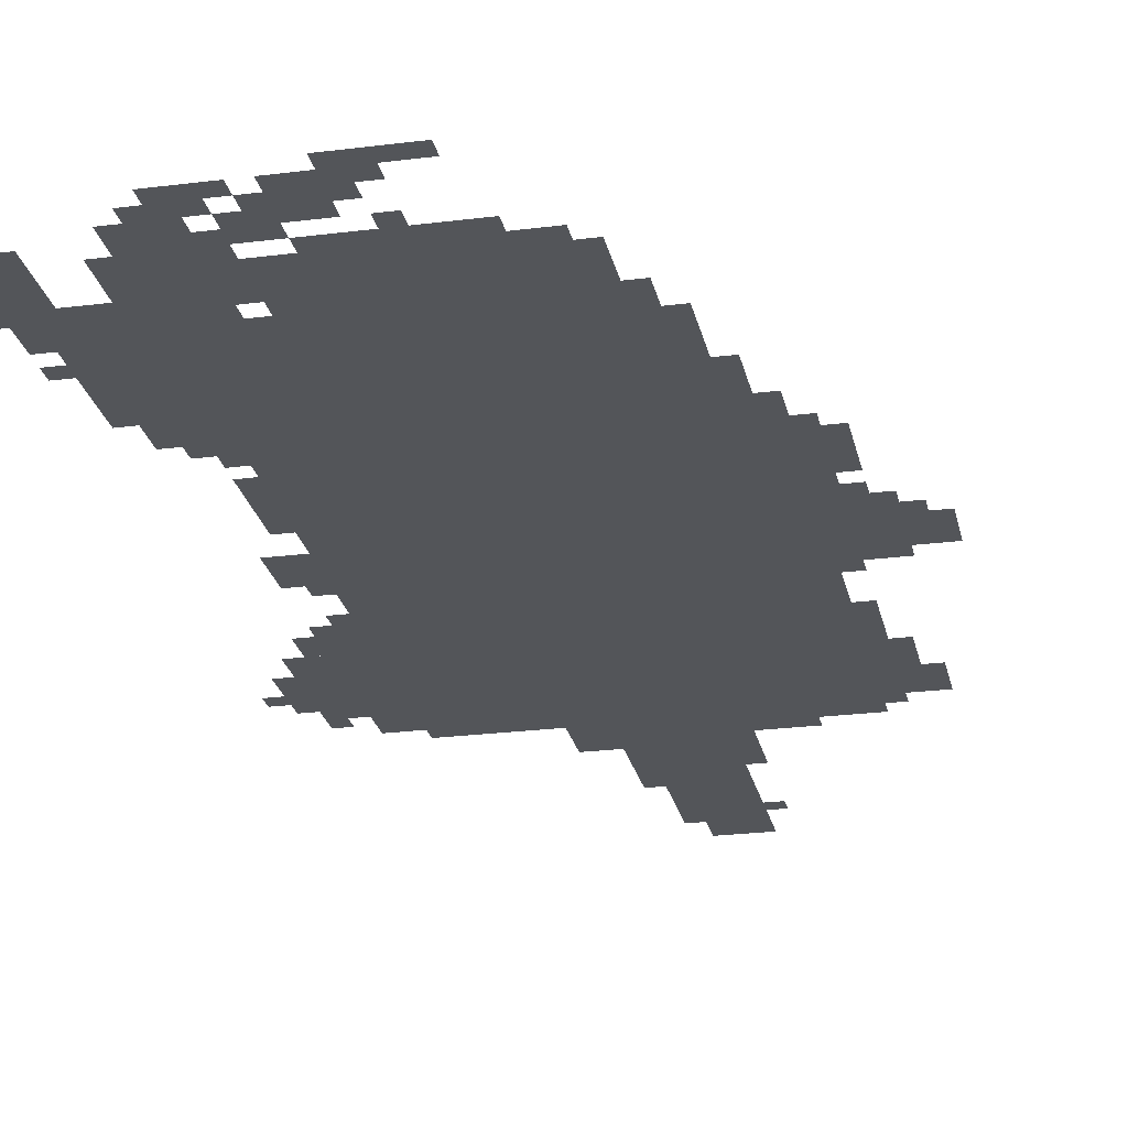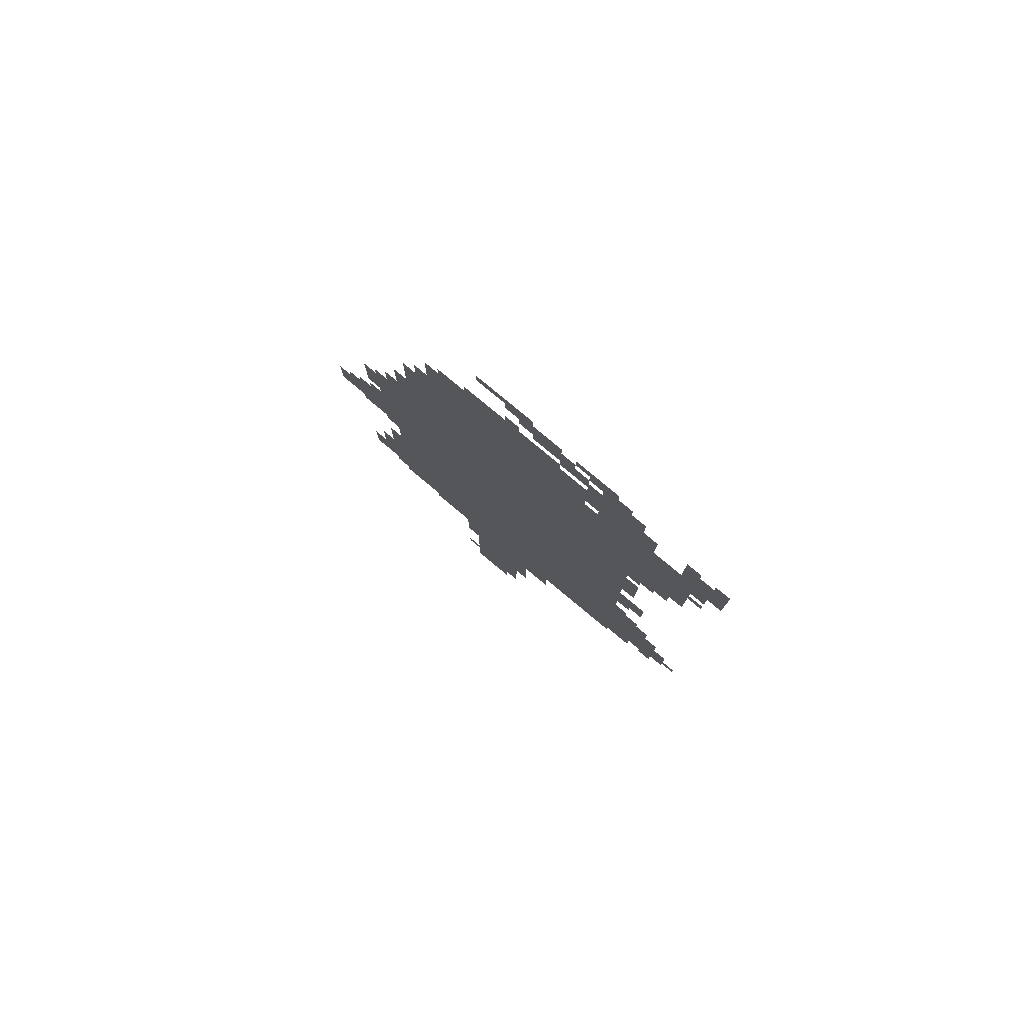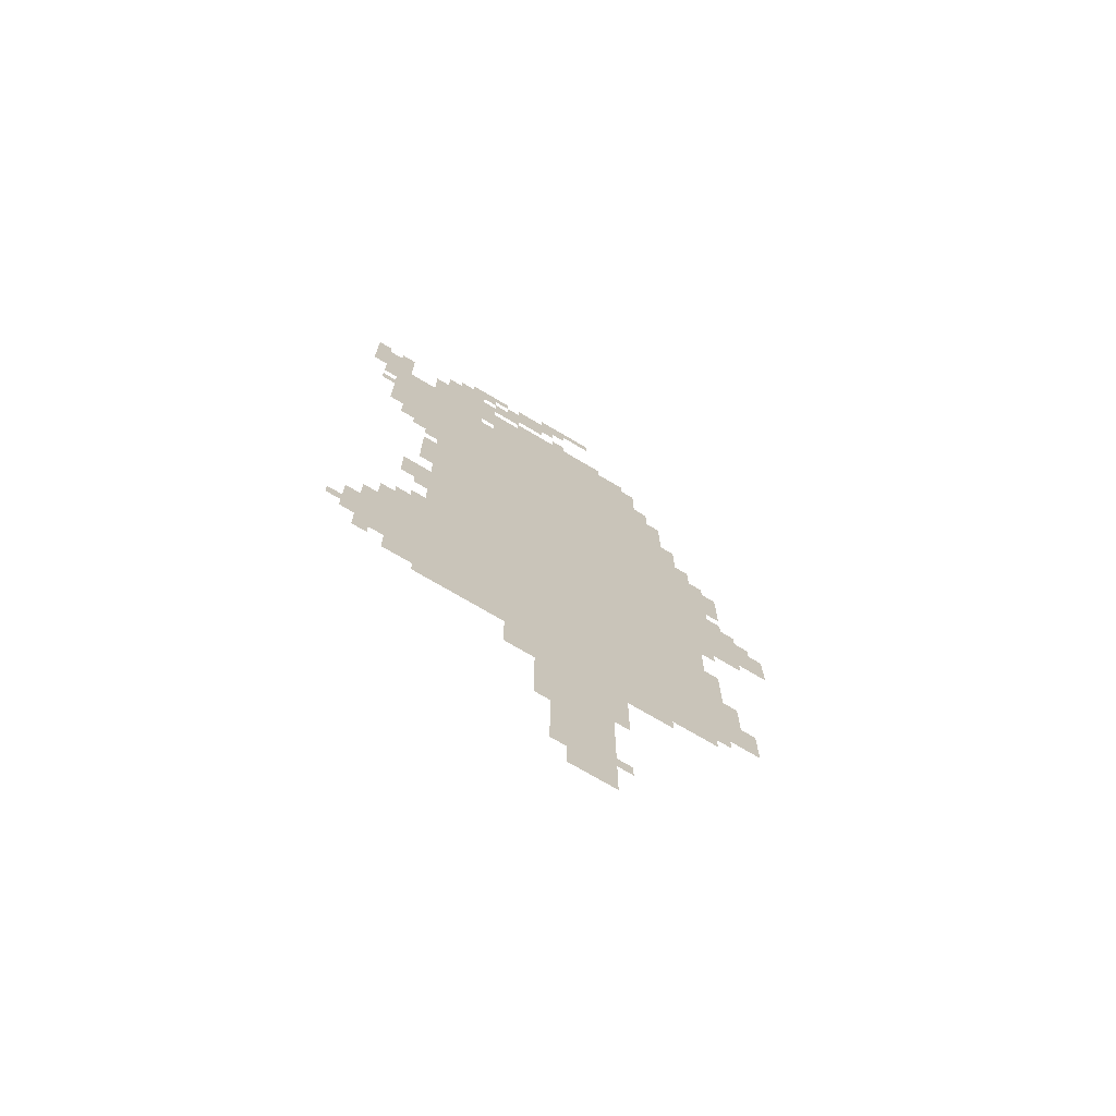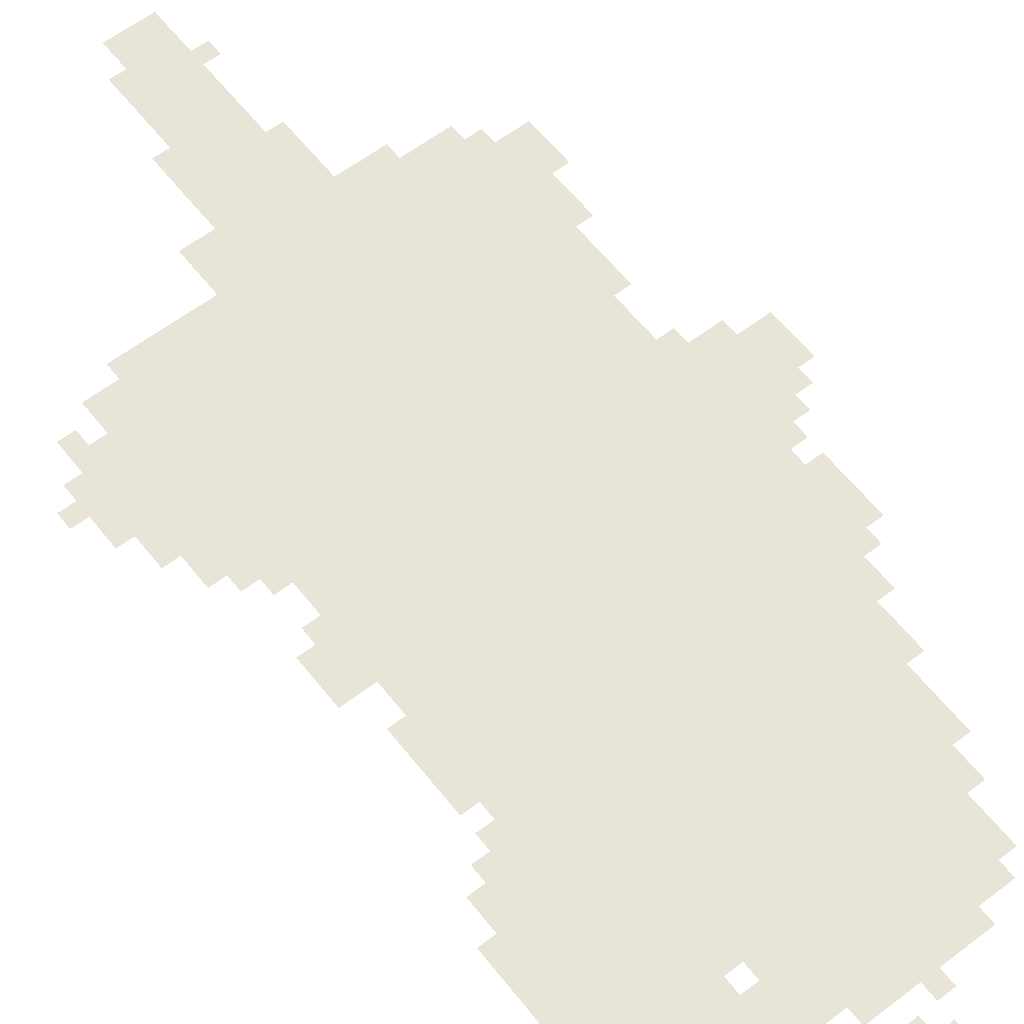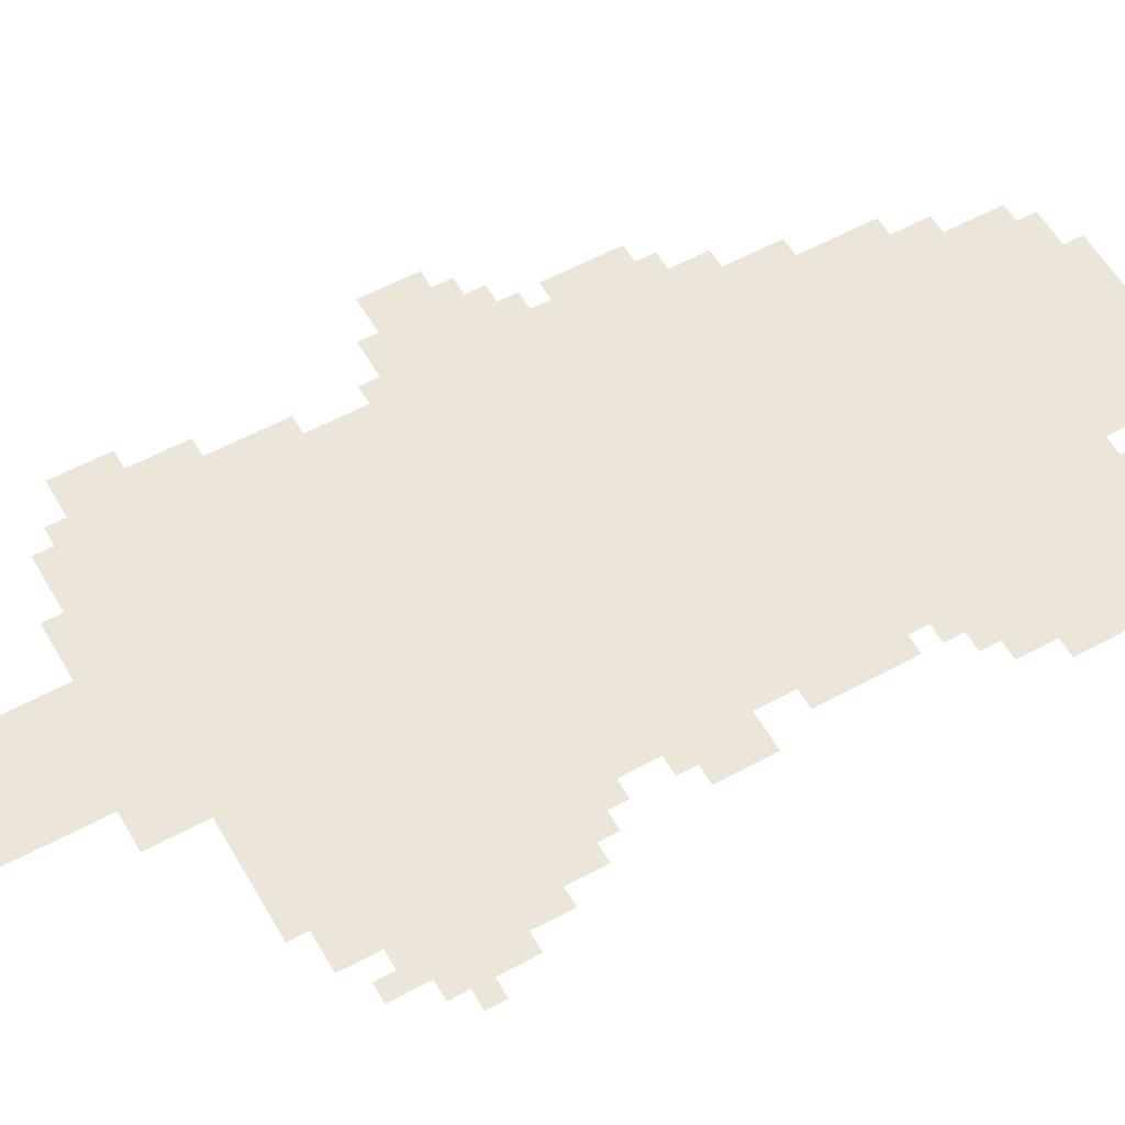
<metadata>
{"format":"obj","ext":"obj","renderer":"f3d","projection":"perspective","resolution":1024,"background":"white","views":[{"elev":-24.3,"azim":-168.2,"up":"+Z"},{"elev":79.7,"azim":39.8,"up":"+Y"},{"elev":-72.1,"azim":149.2,"up":"+Y"},{"elev":60.0,"azim":142.0,"up":"+Z"},{"elev":56.8,"azim":60.5,"up":"+Z"}]}
</metadata>
<code>
g jiaosuai_rw-mesh
v -192 1055 0
v -192 1663 0
v -768 1663 0
v -768 1055 0
v -192 479 0
v -192 1055 0
v -768 1055 0
v -768 479 0
v -320 1663 0
v -320 1855 0
v -672 1855 0
v -672 1663 0
v -64 1503 0
v -64 1791 0
v -192 1791 0
v -192 1503 0
v -768 927 0
v -768 1439 0
v -832 1439 0
v -832 927 0
v -768 447 0
v -768 927 0
v -832 927 0
v -832 447 0
v -64 575 0
v -64 799 0
v -192 799 0
v -192 575 0
v -480 255 0
v -480 479 0
v -608 479 0
v -608 255 0
v -480 63 0
v -480 255 0
v -608 255 0
v -608 63 0
v -832 959 0
v -832 1151 0
v -928 1151 0
v -928 959 0
v -192 1791 0
v -192 1951 0
v -288 1951 0
v -288 1791 0
v -192 1663 0
v -192 1791 0
v -288 1791 0
v -288 1663 0
v 0 1791 0
v 0 1887 0
v -96 1887 0
v -96 1791 0
v -384 383 0
v -384 479 0
v -480 479 0
v -480 383 0
v -832 1215 0
v -832 1343 0
v -896 1343 0
v -896 1215 0
v -928 991 0
v -928 1087 0
v -991 1087 0
v -991 991 0
v -128 1023 0
v -128 1119 0
v -192 1119 0
v -192 1023 0
v -128 799 0
v -128 895 0
v -192 895 0
v -192 799 0
v -640 415 0
v -640 479 0
v -736 479 0
v -736 415 0
v -512 0 0
v -512 63 0
v -608 63 0
v -608 0 0
v -96 1439 0
v -96 1503 0
v -192 1503 0
v -192 1439 0
v -832 607 0
v -832 703 0
v -896 703 0
v -896 607 0
v -832 511 0
v -832 607 0
v -896 607 0
v -896 511 0
v -384 1919 0
v -384 2015 0
v -448 2015 0
v -448 1919 0
v -128 511 0
v -128 575 0
v -192 575 0
v -192 511 0
v -320 1887 0
v -320 1951 0
v -384 1951 0
v -384 1887 0
v -256 1951 0
v -256 2015 0
v -320 2015 0
v -320 1951 0
v -384 1855 0
v -384 1887 0
v -512 1887 0
v -512 1855 0
v -608 287 0
v -608 383 0
v -640 383 0
v -640 287 0
v -448 287 0
v -448 383 0
v -480 383 0
v -480 287 0
v -512 1855 0
v -512 1887 0
v -608 1887 0
v -608 1855 0
v -608 383 0
v -608 479 0
v -640 479 0
v -640 383 0
v -160 1247 0
v -160 1343 0
v -192 1343 0
v -192 1247 0
v -672 1727 0
v -672 1823 0
v -704 1823 0
v -704 1727 0
v -288 1823 0
v -288 1919 0
v -320 1919 0
v -320 1823 0
v -896 543 0
v -896 607 0
v -928 607 0
v -928 543 0
v -704 1663 0
v -704 1727 0
v -736 1727 0
v -736 1663 0
v -768 1471 0
v -768 1535 0
v -800 1535 0
v -800 1471 0
v -160 1823 0
v -160 1887 0
v -192 1887 0
v -192 1823 0
v -32 1727 0
v -32 1791 0
v -64 1791 0
v -64 1727 0
v -832 1151 0
v -832 1215 0
v -864 1215 0
v -864 1151 0
v -128 1407 0
v -128 1439 0
v -192 1439 0
v -192 1407 0
v -288 1663 0
v -288 1727 0
v -320 1727 0
v -320 1663 0
v -96 799 0
v -96 863 0
v -128 863 0
v -128 799 0
v -448 1951 0
v -448 2015 0
v -480 2015 0
v -480 1951 0
v -448 223 0
v -448 287 0
v -480 287 0
v -480 223 0
v -448 2015 0
v -448 2047 0
v -512 2047 0
v -512 2015 0
v -512 2015 0
v -512 2047 0
v -576 2047 0
v -576 2015 0
v -288 1759 0
v -288 1823 0
v -320 1823 0
v -320 1759 0
v -672 1663 0
v -672 1727 0
v -704 1727 0
v -704 1663 0
v -160 1183 0
v -160 1247 0
v -192 1247 0
v -192 1183 0
v -832 767 0
v -832 831 0
v -864 831 0
v -864 767 0
v -832 703 0
v -832 767 0
v -864 767 0
v -864 703 0
v -32 607 0
v -32 671 0
v -64 671 0
v -64 607 0
v -32 671 0
v -32 735 0
v -64 735 0
v -64 671 0
v -832 927 0
v -832 959 0
v -864 959 0
v -864 927 0
v -160 991 0
v -160 1023 0
v -192 1023 0
v -192 991 0
v -928 1087 0
v -928 1119 0
v -960 1119 0
v -960 1087 0
v -832 1343 0
v -832 1375 0
v -864 1375 0
v -864 1343 0
v -864 1151 0
v -864 1183 0
v -896 1183 0
v -896 1151 0
v -160 1375 0
v -160 1407 0
v -192 1407 0
v -192 1375 0
v -736 447 0
v -736 479 0
v -768 479 0
v -768 447 0
v -832 479 0
v -832 511 0
v -864 511 0
v -864 479 0
v -64 543 0
v -64 575 0
v -96 575 0
v -96 543 0
v -160 895 0
v -160 927 0
v -192 927 0
v -192 895 0
v 0 639 0
v 0 671 0
v -32 671 0
v -32 639 0
v -608 95 0
v -608 127 0
v -640 127 0
v -640 95 0
v -32 1631 0
v -32 1663 0
v -64 1663 0
v -64 1631 0
v -896 511 0
v -896 543 0
v -928 543 0
v -928 511 0
v -320 1983 0
v -320 2015 0
v -352 2015 0
v -352 1983 0
v -480 1983 0
v -480 2015 0
v -512 2015 0
v -512 1983 0
v -160 1791 0
v -160 1823 0
v -192 1823 0
v -192 1791 0
v -32 1695 0
v -32 1727 0
v -64 1727 0
v -64 1695 0
v -768 1439 0
v -768 1471 0
v -800 1471 0
v -800 1439 0
v -64 1887 0
v -64 1919 0
v -96 1919 0
v -96 1887 0
v -480 1887 0
v -480 1919 0
v -512 1919 0
v -512 1887 0
v 0 1759 0
v 0 1791 0
v -32 1791 0
v -32 1759 0
v -224 1951 0
v -224 1983 0
v -256 1983 0
v -256 1951 0
v -352 1951 0
v -352 1983 0
v -384 1983 0
v -384 1951 0
v 0 1887 0
v 0 1919 0
v -32 1919 0
v -32 1887 0
g jiaosuai_rw-mesh_0
f 3 2 1
f 1 4 3
f 7 6 5
f 5 8 7
f 11 10 9
f 9 12 11
f 15 14 13
f 13 16 15
f 19 18 17
f 17 20 19
f 23 22 21
f 21 24 23
f 27 26 25
f 25 28 27
f 31 30 29
f 29 32 31
f 35 34 33
f 33 36 35
f 39 38 37
f 37 40 39
f 43 42 41
f 41 44 43
f 47 46 45
f 45 48 47
f 51 50 49
f 49 52 51
f 55 54 53
f 53 56 55
f 59 58 57
f 57 60 59
f 63 62 61
f 61 64 63
f 67 66 65
f 65 68 67
f 71 70 69
f 69 72 71
f 75 74 73
f 73 76 75
f 79 78 77
f 77 80 79
f 83 82 81
f 81 84 83
f 87 86 85
f 85 88 87
f 91 90 89
f 89 92 91
f 95 94 93
f 93 96 95
f 99 98 97
f 97 100 99
f 103 102 101
f 101 104 103
f 107 106 105
f 105 108 107
f 111 110 109
f 109 112 111
f 115 114 113
f 113 116 115
f 119 118 117
f 117 120 119
f 123 122 121
f 121 124 123
f 127 126 125
f 125 128 127
f 131 130 129
f 129 132 131
f 135 134 133
f 133 136 135
f 139 138 137
f 137 140 139
f 143 142 141
f 141 144 143
f 147 146 145
f 145 148 147
f 151 150 149
f 149 152 151
f 155 154 153
f 153 156 155
f 159 158 157
f 157 160 159
f 163 162 161
f 161 164 163
f 167 166 165
f 165 168 167
f 171 170 169
f 169 172 171
f 175 174 173
f 173 176 175
f 179 178 177
f 177 180 179
f 183 182 181
f 181 184 183
f 187 186 185
f 185 188 187
f 191 190 189
f 189 192 191
f 195 194 193
f 193 196 195
f 199 198 197
f 197 200 199
f 203 202 201
f 201 204 203
f 207 206 205
f 205 208 207
f 211 210 209
f 209 212 211
f 215 214 213
f 213 216 215
f 219 218 217
f 217 220 219
f 223 222 221
f 221 224 223
f 227 226 225
f 225 228 227
f 231 230 229
f 229 232 231
f 235 234 233
f 233 236 235
f 239 238 237
f 237 240 239
f 243 242 241
f 241 244 243
f 247 246 245
f 245 248 247
f 251 250 249
f 249 252 251
f 255 254 253
f 253 256 255
f 259 258 257
f 257 260 259
f 263 262 261
f 261 264 263
f 267 266 265
f 265 268 267
f 271 270 269
f 269 272 271
f 275 274 273
f 273 276 275
f 279 278 277
f 277 280 279
f 283 282 281
f 281 284 283
f 287 286 285
f 285 288 287
f 291 290 289
f 289 292 291
f 295 294 293
f 293 296 295
f 299 298 297
f 297 300 299
f 303 302 301
f 301 304 303
f 307 306 305
f 305 308 307
f 311 310 309
f 309 312 311
f 315 314 313
f 313 316 315
f 319 318 317
f 317 320 319

</code>
